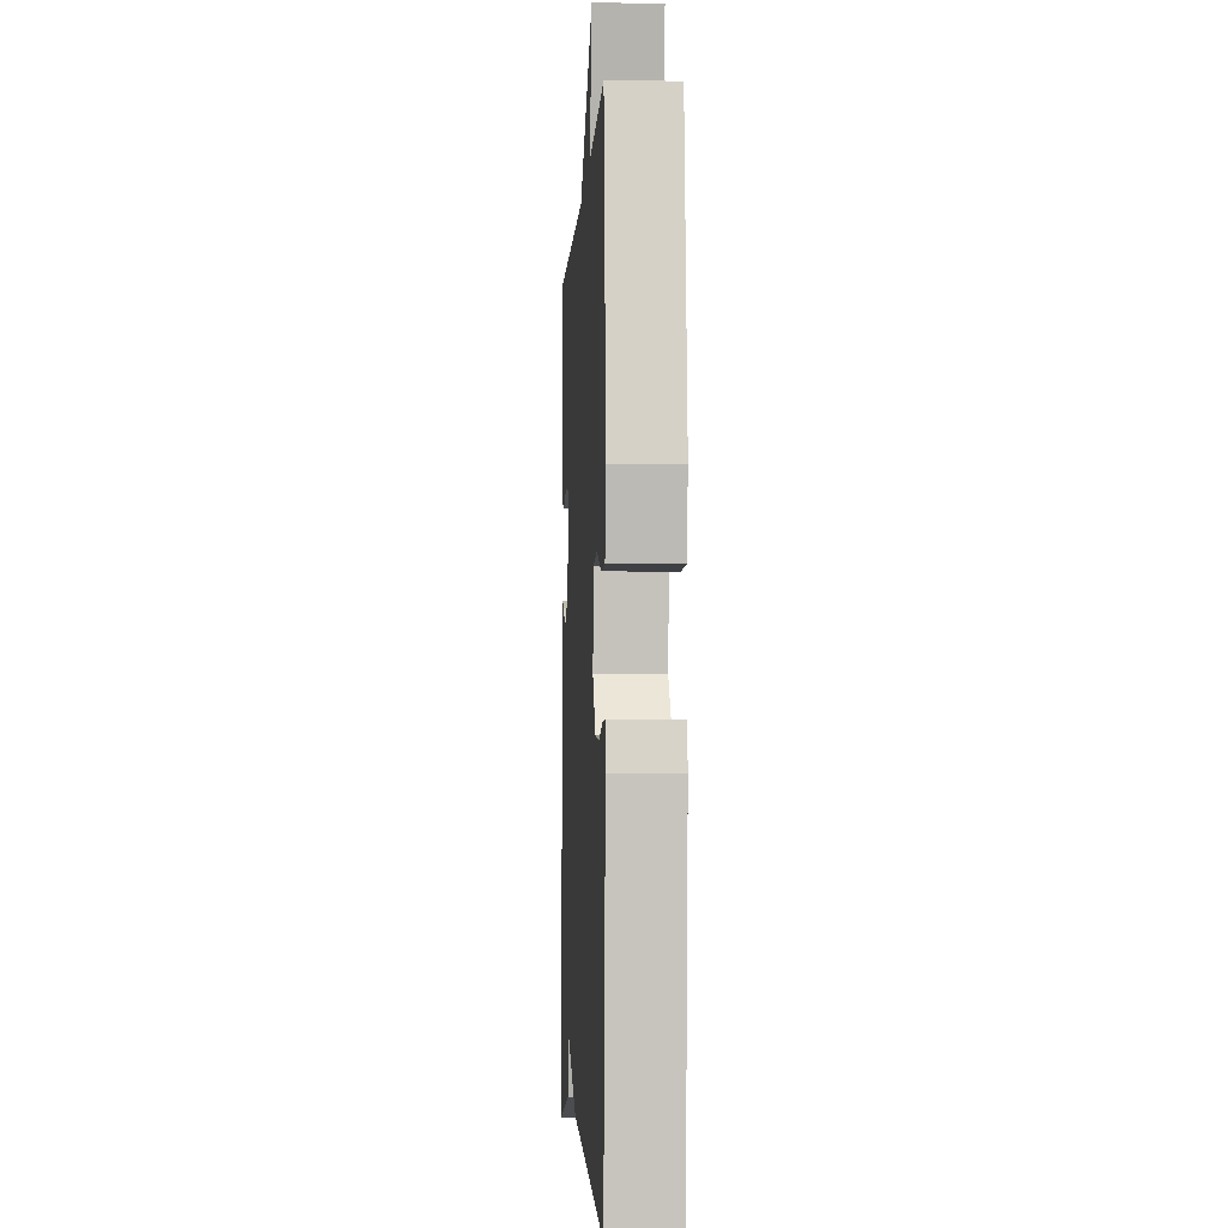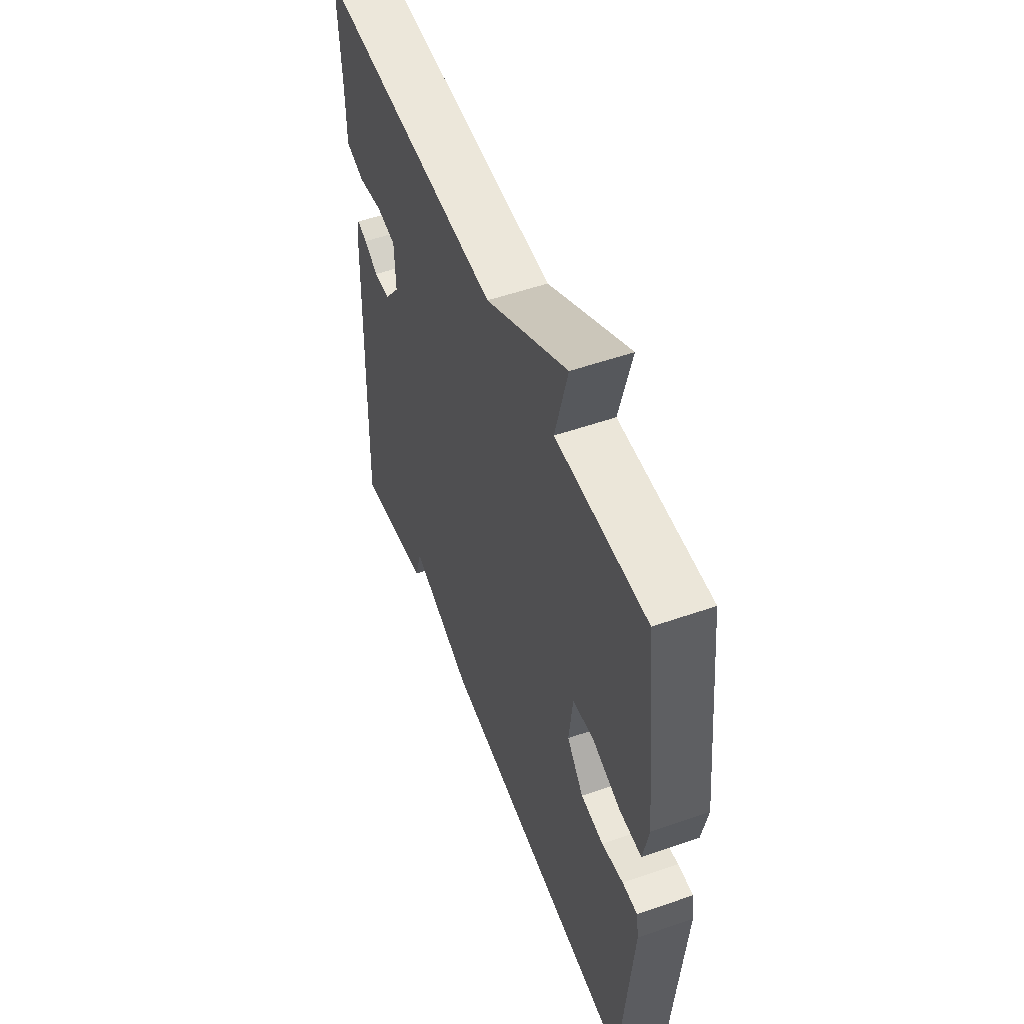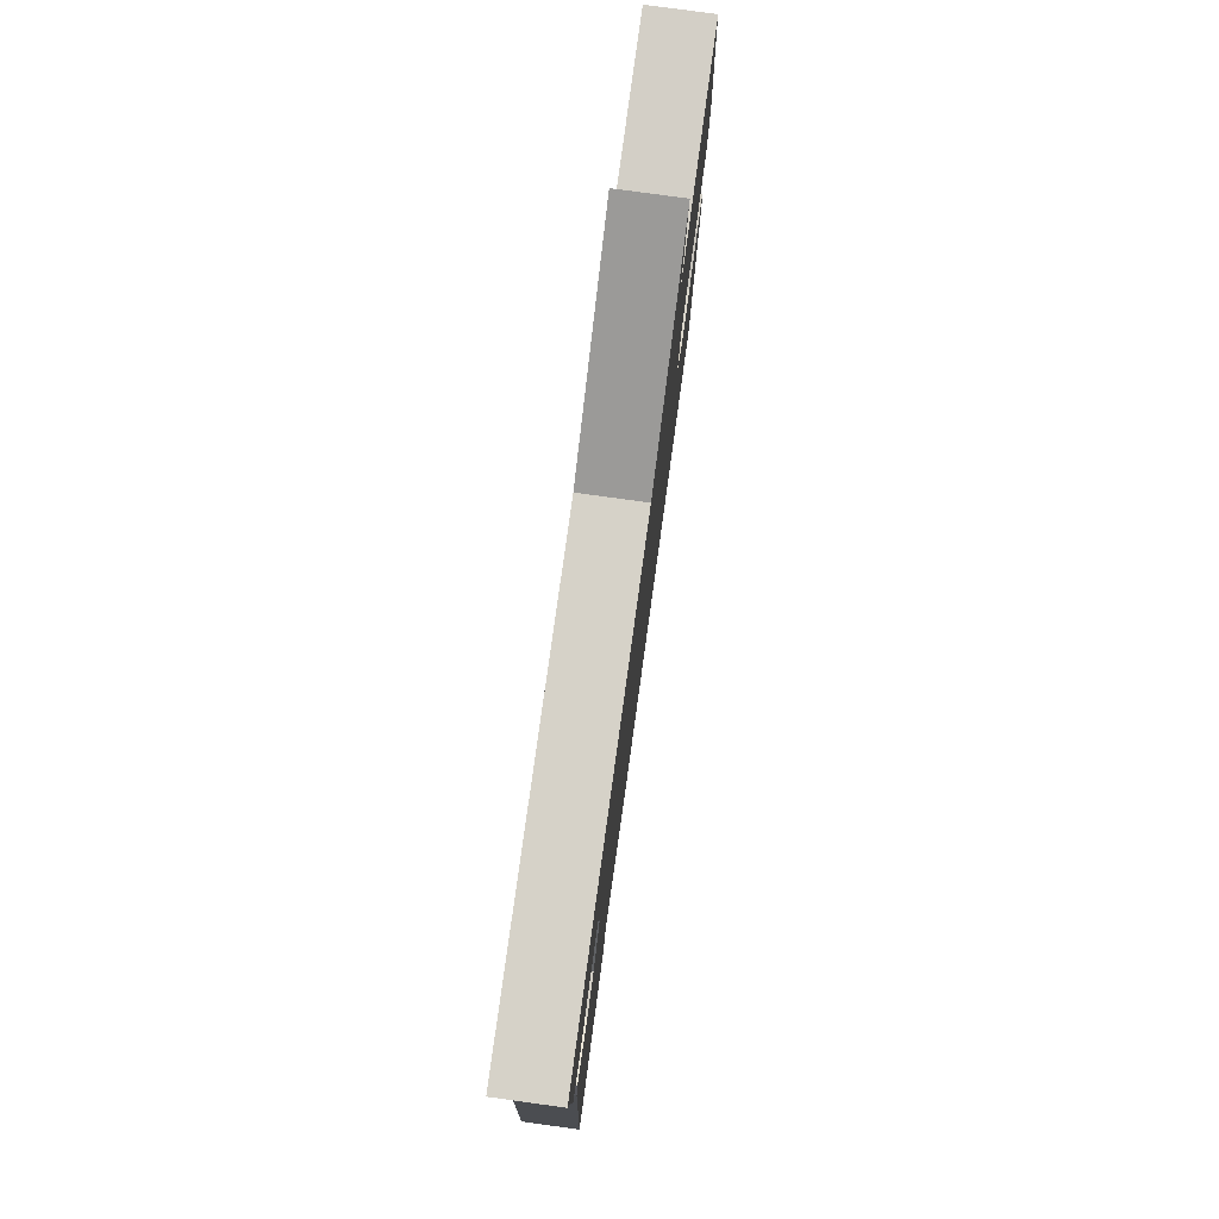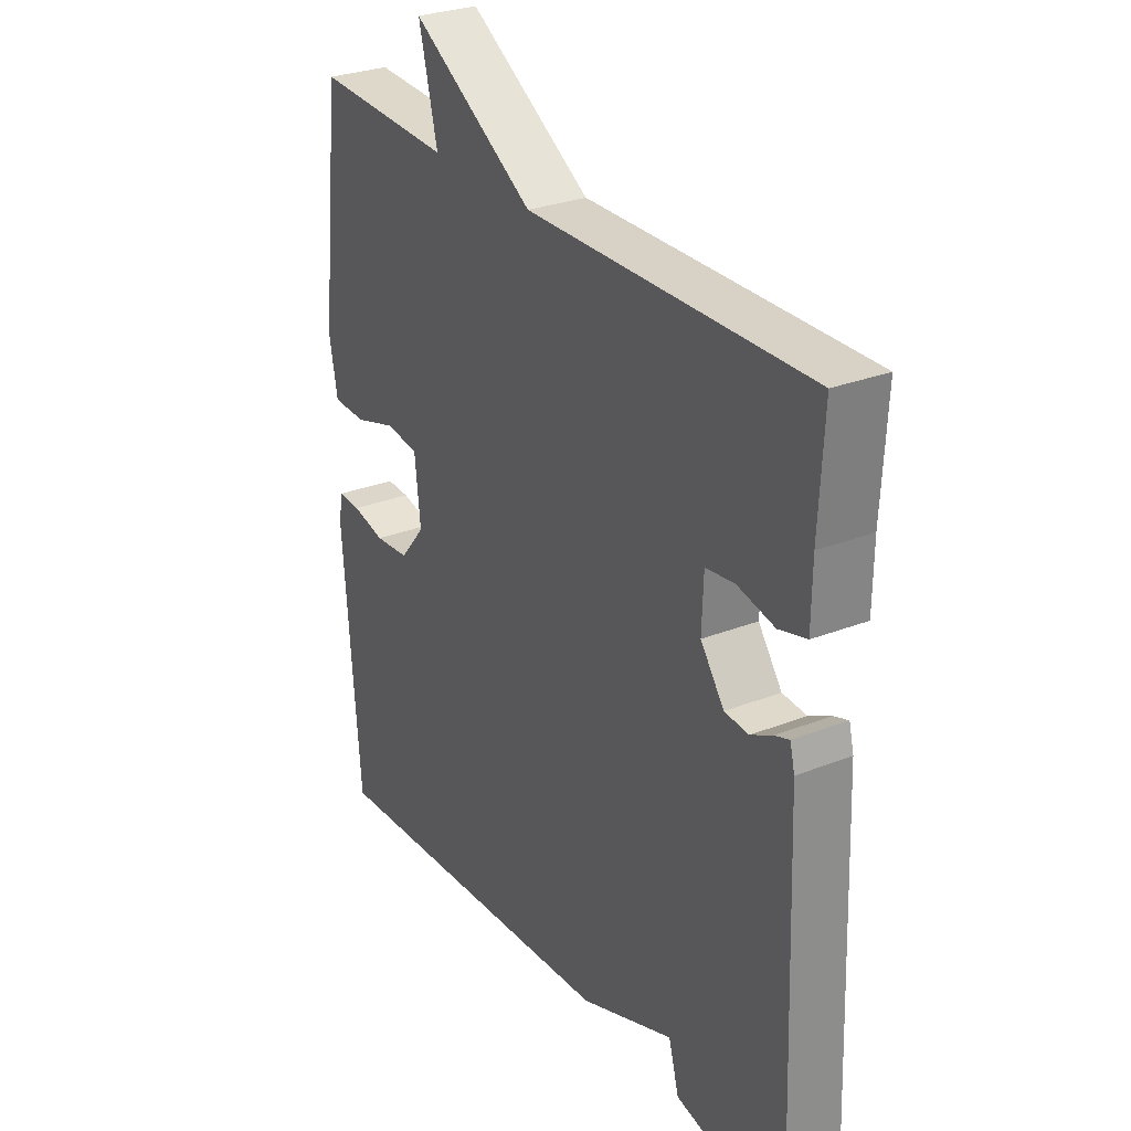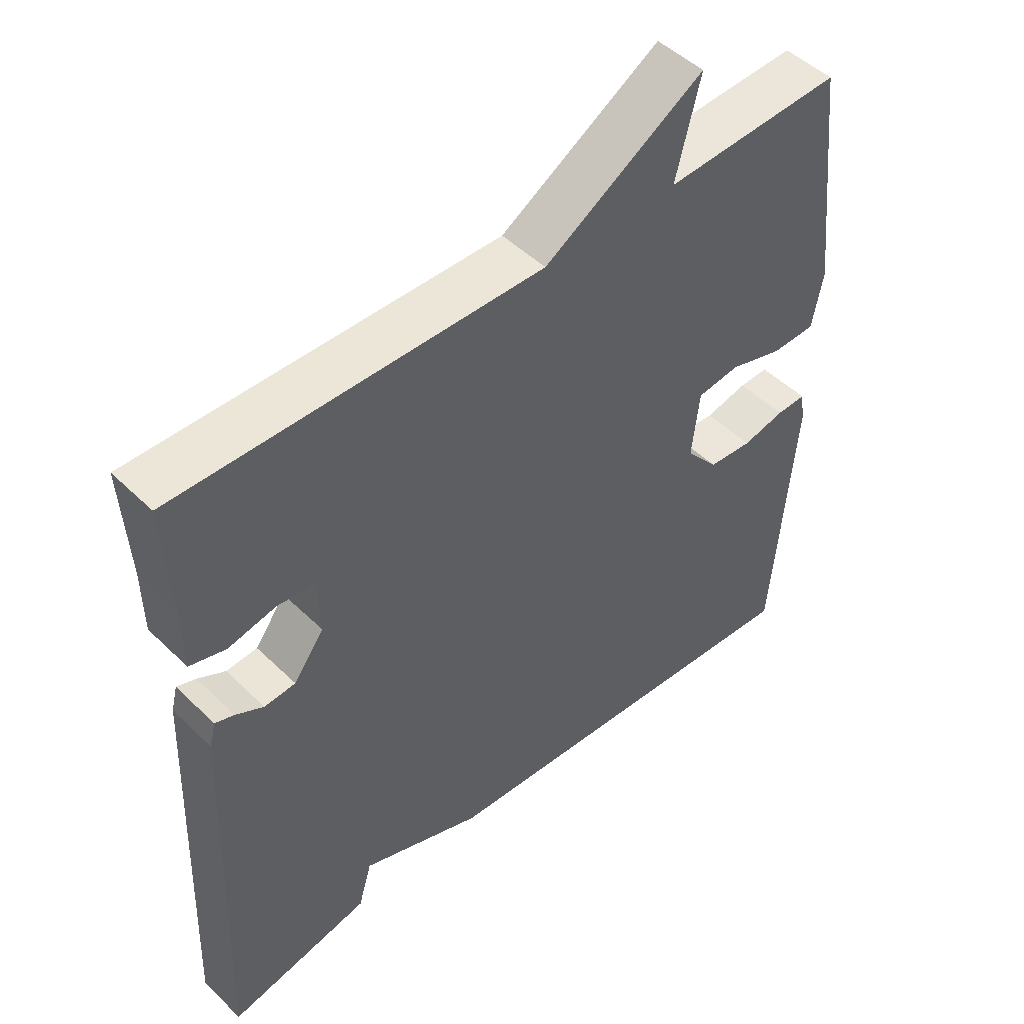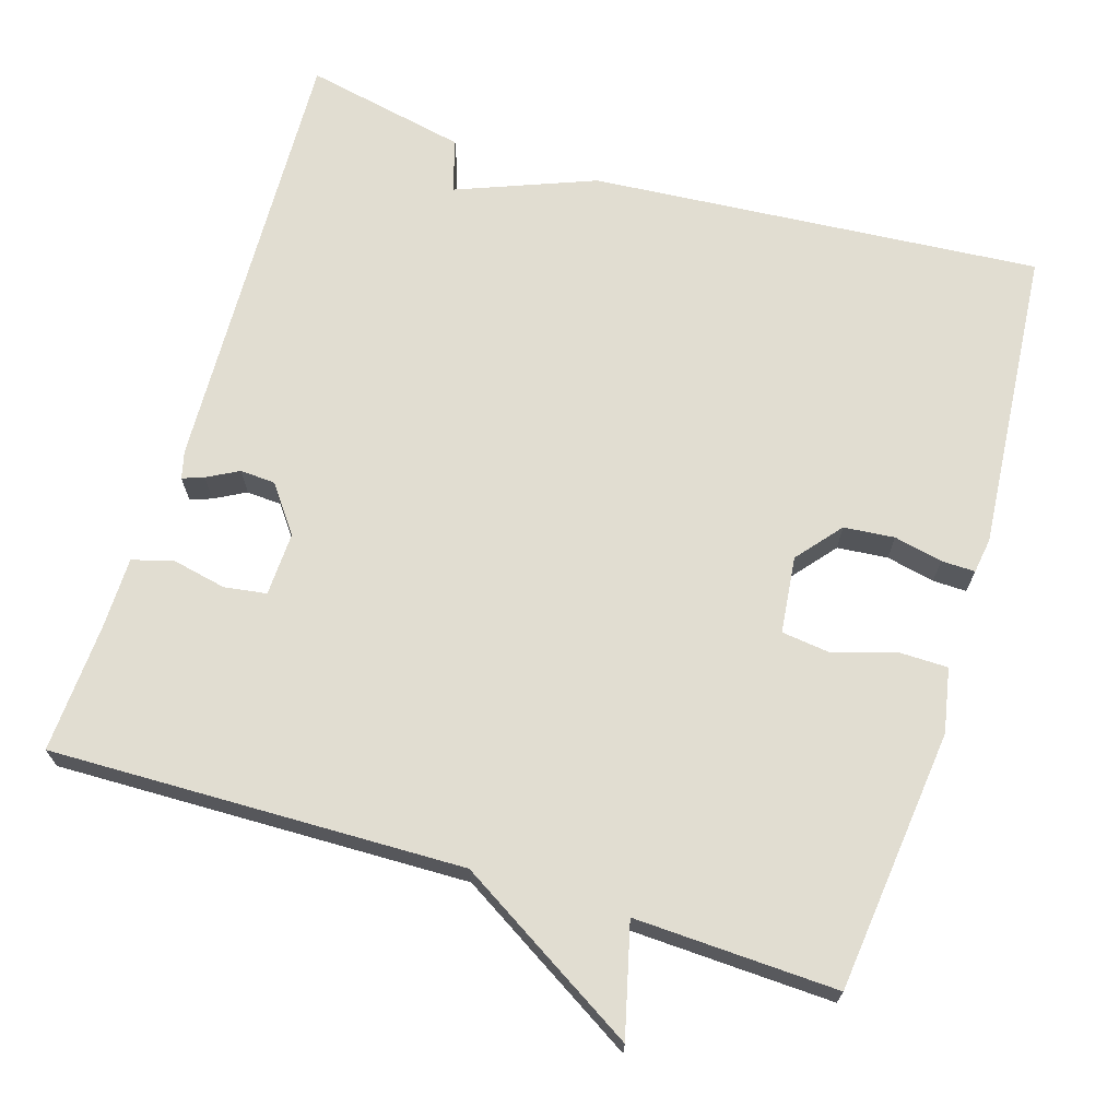
<metadata>
{"format":"obj","ext":"obj","renderer":"f3d","projection":"perspective","resolution":1024,"background":"white","views":[{"elev":-3.9,"azim":86.9,"up":"+Z"},{"elev":53.3,"azim":69.5,"up":"+Z"},{"elev":78.7,"azim":-82.2,"up":"+Z"},{"elev":28.7,"azim":-120.4,"up":"+Z"},{"elev":48.7,"azim":-42.9,"up":"+Z"},{"elev":68.7,"azim":17.1,"up":"+Y"}]}
</metadata>
<code>
v -0.5 0.07 -0.5
v -0.477 0.07 0.079
v -0.468 0.07 0.115
v -0.44 0.07 0.105
v -0.399 0.07 0.083
v -0.353 0.07 0.086
v -0.308 0.07 0.147
v -0.311 0.07 0.23
v -0.366 0.07 0.238
v -0.437 0.07 0.223
v -0.49 0.07 0.238
v -0.491 0.07 0.333
v -0.5 0.07 0.5
v 0.037 0.07 0.489
v 0.273 0.07 0.633
v 0.237 0.07 0.489
v 0.5 0.07 0.5
v 0.539 0.07 0.159
v 0.523 0.07 0.075
v 0.458 0.07 0.074
v 0.378 0.07 0.099
v 0.315 0.07 0.091
v 0.304 0.07 -0.009
v 0.352 0.07 -0.067
v 0.418 0.07 -0.073
v 0.481 0.07 -0.059
v 0.525 0.07 -0.058
v 0.532 0.07 -0.104
v 0.5 0.07 -0.5
v -0.088 0.07 -0.455
v -0.268 0.07 -0.385
v -0.288 0.07 -0.455
v -0.5 0 -0.5
v -0.477 0 0.079
v -0.468 0 0.115
v -0.44 0 0.105
v -0.399 0 0.083
v -0.353 0 0.086
v -0.308 0 0.147
v -0.311 0 0.23
v -0.366 0 0.238
v -0.437 0 0.223
v -0.49 0 0.238
v -0.491 0 0.333
v -0.5 0 0.5
v 0.037 0 0.489
v 0.273 0 0.633
v 0.237 0 0.489
v 0.5 0 0.5
v 0.539 0 0.159
v 0.523 0 0.075
v 0.458 0 0.074
v 0.378 0 0.099
v 0.315 0 0.091
v 0.304 0 -0.009
v 0.352 0 -0.067
v 0.418 0 -0.073
v 0.481 0 -0.059
v 0.525 0 -0.058
v 0.532 0 -0.104
v 0.5 0 -0.5
v -0.088 0 -0.455
v -0.268 0 -0.385
v -0.288 0 -0.455
f 3 4 5
f 2 3 5
f 1 2 5
f 32 1 5
f 31 32 5
f 29 30 31
f 28 29 31
f 27 28 31
f 26 27 31
f 25 26 31
f 24 25 31
f 31 5 6
f 24 31 6
f 23 24 6
f 22 23 6 7
f 21 22 7 8
f 19 20 21
f 18 19 21
f 17 18 21
f 16 17 21
f 16 21 8
f 16 8 9
f 15 16 9
f 14 15 9
f 14 9 10
f 13 14 10
f 12 13 10
f 10 11 12
f 37 36 35
f 37 35 34
f 37 34 33
f 37 33 64
f 37 64 63
f 63 62 61
f 63 61 60
f 63 60 59
f 63 59 58
f 63 58 57
f 63 57 56
f 38 37 63
f 38 63 56
f 38 56 55
f 39 38 55 54
f 40 39 54 53
f 53 52 51
f 53 51 50
f 53 50 49
f 53 49 48
f 40 53 48
f 41 40 48
f 41 48 47
f 41 47 46
f 42 41 46
f 42 46 45
f 42 45 44
f 44 43 42
f 1 33 34 2
f 2 34 35 3
f 3 35 36 4
f 4 36 37 5
f 5 37 38 6
f 6 38 39 7
f 7 39 40 8
f 8 40 41 9
f 9 41 42 10
f 10 42 43 11
f 11 43 44 12
f 12 44 45 13
f 13 45 46 14
f 14 46 47 15
f 15 47 48 16
f 16 48 49 17
f 17 49 50 18
f 18 50 51 19
f 19 51 52 20
f 20 52 53 21
f 21 53 54 22
f 22 54 55 23
f 23 55 56 24
f 24 56 57 25
f 25 57 58 26
f 26 58 59 27
f 27 59 60 28
f 28 60 61 29
f 29 61 62 30
f 30 62 63 31
f 31 63 64 32
f 32 64 33 1

</code>
